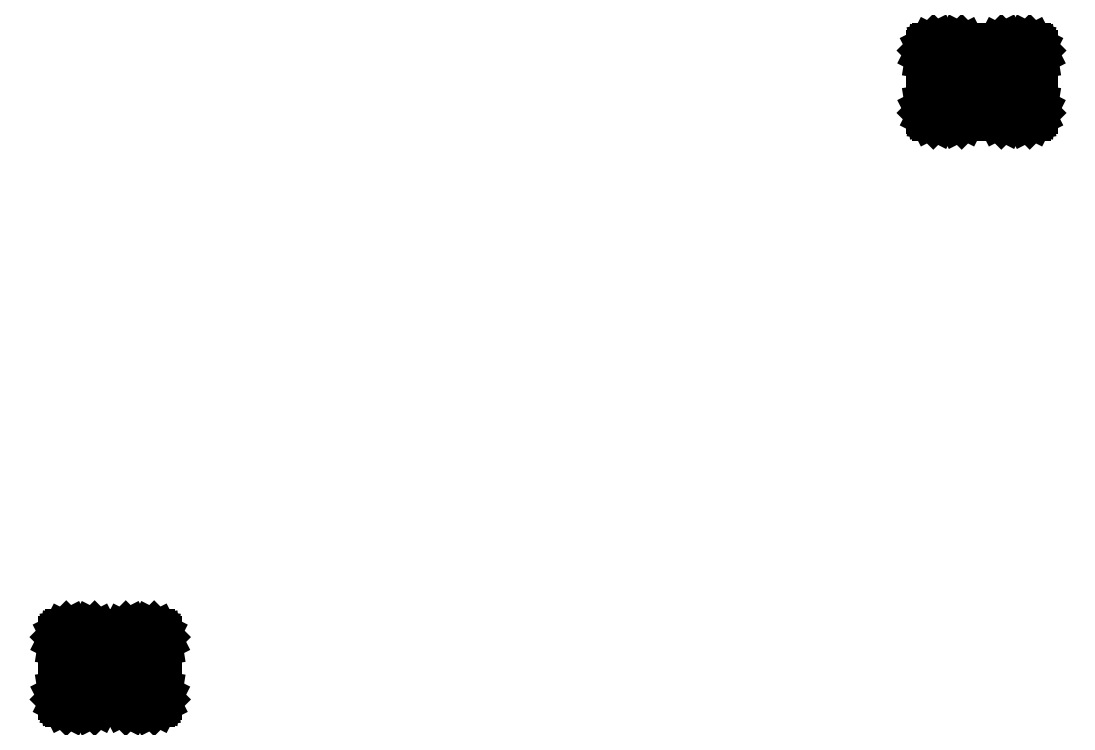
<metadata>
{"format":"dxf","ext":"dxf","renderer":"ezdxf+matplotlib","layout":"modelspace","background":"white","min_lineweight":24,"dpi":150}
</metadata>
<code>
0
SECTION
2
ENTITIES
0
LINE
8
BLACK
10
128.4
20
-109.1
11
128.5
21
-109.1
0
LINE
8
BLACK
10
128.5
20
-109.1
11
128.6
21
-109.2
0
LINE
8
BLACK
10
128.6
20
-109.2
11
128.7
21
-109.3
0
LINE
8
BLACK
10
128.7
20
-109.3
11
128.7
21
-109.4
0
LINE
8
BLACK
10
128.7
20
-109.4
11
128.7
21
-112.6
0
LINE
8
BLACK
10
128.7
20
-112.6
11
128.7
21
-112.8
0
LINE
8
BLACK
10
128.7
20
-112.8
11
128.6
21
-112.9
0
LINE
8
BLACK
10
128.6
20
-112.9
11
128.5
21
-113
0
LINE
8
BLACK
10
128.5
20
-113
11
128.4
21
-113
0
LINE
8
BLACK
10
128.4
20
-113
11
128.3
21
-113
0
LINE
8
BLACK
10
128.3
20
-113
11
127.1
21
-113
0
LINE
8
BLACK
10
127.1
20
-113
11
127
21
-113
0
LINE
8
BLACK
10
127
20
-113
11
126.8
21
-113
0
LINE
8
BLACK
10
126.8
20
-113
11
126.8
21
-112.9
0
LINE
8
BLACK
10
126.8
20
-112.9
11
126.7
21
-112.8
0
LINE
8
BLACK
10
126.7
20
-112.8
11
126.7
21
-112.6
0
LINE
8
BLACK
10
126.7
20
-112.6
11
126.7
21
-109.4
0
LINE
8
BLACK
10
126.7
20
-109.4
11
126.7
21
-109.3
0
LINE
8
BLACK
10
126.7
20
-109.3
11
126.8
21
-109.2
0
LINE
8
BLACK
10
126.8
20
-109.2
11
126.8
21
-109.1
0
LINE
8
BLACK
10
126.8
20
-109.1
11
127
21
-109.1
0
LINE
8
BLACK
10
127
20
-109.1
11
127.1
21
-109
0
LINE
8
BLACK
10
127.1
20
-109
11
128.3
21
-109
0
LINE
8
BLACK
10
128.3
20
-109
11
128.4
21
-109.1
0
LINE
8
BLACK
10
131.9
20
-109.1
11
132
21
-109.1
0
LINE
8
BLACK
10
132
20
-109.1
11
132.1
21
-109.2
0
LINE
8
BLACK
10
132.1
20
-109.2
11
132.2
21
-109.3
0
LINE
8
BLACK
10
132.2
20
-109.3
11
132.2
21
-109.4
0
LINE
8
BLACK
10
132.2
20
-109.4
11
132.2
21
-112.6
0
LINE
8
BLACK
10
132.2
20
-112.6
11
132.2
21
-112.8
0
LINE
8
BLACK
10
132.2
20
-112.8
11
132.1
21
-112.9
0
LINE
8
BLACK
10
132.1
20
-112.9
11
132
21
-113
0
LINE
8
BLACK
10
132
20
-113
11
131.9
21
-113
0
LINE
8
BLACK
10
131.9
20
-113
11
131.8
21
-113
0
LINE
8
BLACK
10
131.8
20
-113
11
130.6
21
-113
0
LINE
8
BLACK
10
130.6
20
-113
11
130.5
21
-113
0
LINE
8
BLACK
10
130.5
20
-113
11
130.3
21
-113
0
LINE
8
BLACK
10
130.3
20
-113
11
130.3
21
-112.9
0
LINE
8
BLACK
10
130.3
20
-112.9
11
130.2
21
-112.8
0
LINE
8
BLACK
10
130.2
20
-112.8
11
130.2
21
-112.6
0
LINE
8
BLACK
10
130.2
20
-112.6
11
130.2
21
-109.4
0
LINE
8
BLACK
10
130.2
20
-109.4
11
130.2
21
-109.3
0
LINE
8
BLACK
10
130.2
20
-109.3
11
130.3
21
-109.2
0
LINE
8
BLACK
10
130.3
20
-109.2
11
130.3
21
-109.1
0
LINE
8
BLACK
10
130.3
20
-109.1
11
130.5
21
-109.1
0
LINE
8
BLACK
10
130.5
20
-109.1
11
130.6
21
-109
0
LINE
8
BLACK
10
130.6
20
-109
11
131.8
21
-109
0
LINE
8
BLACK
10
131.8
20
-109
11
131.9
21
-109.1
0
LINE
8
BLACK
10
179.4
20
-74.56
11
179.5
21
-74.62
0
LINE
8
BLACK
10
179.5
20
-74.62
11
179.6
21
-74.7
0
LINE
8
BLACK
10
179.6
20
-74.7
11
179.7
21
-74.82
0
LINE
8
BLACK
10
179.7
20
-74.82
11
179.7
21
-74.94
0
LINE
8
BLACK
10
179.7
20
-74.94
11
179.7
21
-78.14
0
LINE
8
BLACK
10
179.7
20
-78.14
11
179.7
21
-78.26
0
LINE
8
BLACK
10
179.7
20
-78.26
11
179.6
21
-78.38
0
LINE
8
BLACK
10
179.6
20
-78.38
11
179.5
21
-78.46
0
LINE
8
BLACK
10
179.5
20
-78.46
11
179.4
21
-78.52
0
LINE
8
BLACK
10
179.4
20
-78.52
11
179.3
21
-78.54
0
LINE
8
BLACK
10
179.3
20
-78.54
11
178.1
21
-78.54
0
LINE
8
BLACK
10
178.1
20
-78.54
11
178
21
-78.52
0
LINE
8
BLACK
10
178
20
-78.52
11
177.8
21
-78.46
0
LINE
8
BLACK
10
177.8
20
-78.46
11
177.8
21
-78.38
0
LINE
8
BLACK
10
177.8
20
-78.38
11
177.7
21
-78.26
0
LINE
8
BLACK
10
177.7
20
-78.26
11
177.7
21
-78.14
0
LINE
8
BLACK
10
177.7
20
-78.14
11
177.7
21
-74.94
0
LINE
8
BLACK
10
177.7
20
-74.94
11
177.7
21
-74.82
0
LINE
8
BLACK
10
177.7
20
-74.82
11
177.8
21
-74.7
0
LINE
8
BLACK
10
177.8
20
-74.7
11
177.8
21
-74.62
0
LINE
8
BLACK
10
177.8
20
-74.62
11
178
21
-74.56
0
LINE
8
BLACK
10
178
20
-74.56
11
178.1
21
-74.54
0
LINE
8
BLACK
10
178.1
20
-74.54
11
179.3
21
-74.54
0
LINE
8
BLACK
10
179.3
20
-74.54
11
179.4
21
-74.56
0
LINE
8
BLACK
10
183.4
20
-74.56
11
183.5
21
-74.62
0
LINE
8
BLACK
10
183.5
20
-74.62
11
183.6
21
-74.7
0
LINE
8
BLACK
10
183.6
20
-74.7
11
183.7
21
-74.82
0
LINE
8
BLACK
10
183.7
20
-74.82
11
183.7
21
-74.94
0
LINE
8
BLACK
10
183.7
20
-74.94
11
183.7
21
-78.14
0
LINE
8
BLACK
10
183.7
20
-78.14
11
183.7
21
-78.26
0
LINE
8
BLACK
10
183.7
20
-78.26
11
183.6
21
-78.38
0
LINE
8
BLACK
10
183.6
20
-78.38
11
183.5
21
-78.46
0
LINE
8
BLACK
10
183.5
20
-78.46
11
183.4
21
-78.52
0
LINE
8
BLACK
10
183.4
20
-78.52
11
183.3
21
-78.54
0
LINE
8
BLACK
10
183.3
20
-78.54
11
182.1
21
-78.54
0
LINE
8
BLACK
10
182.1
20
-78.54
11
182
21
-78.52
0
LINE
8
BLACK
10
182
20
-78.52
11
181.8
21
-78.46
0
LINE
8
BLACK
10
181.8
20
-78.46
11
181.8
21
-78.38
0
LINE
8
BLACK
10
181.8
20
-78.38
11
181.7
21
-78.26
0
LINE
8
BLACK
10
181.7
20
-78.26
11
181.7
21
-78.14
0
LINE
8
BLACK
10
181.7
20
-78.14
11
181.7
21
-74.94
0
LINE
8
BLACK
10
181.7
20
-74.94
11
181.7
21
-74.82
0
LINE
8
BLACK
10
181.7
20
-74.82
11
181.8
21
-74.7
0
LINE
8
BLACK
10
181.8
20
-74.7
11
181.8
21
-74.62
0
LINE
8
BLACK
10
181.8
20
-74.62
11
182
21
-74.56
0
LINE
8
BLACK
10
182
20
-74.56
11
182.1
21
-74.54
0
LINE
8
BLACK
10
182.1
20
-74.54
11
183.3
21
-74.54
0
LINE
8
BLACK
10
183.3
20
-74.54
11
183.4
21
-74.56
0
ENDSEC
0
EOF

</code>
